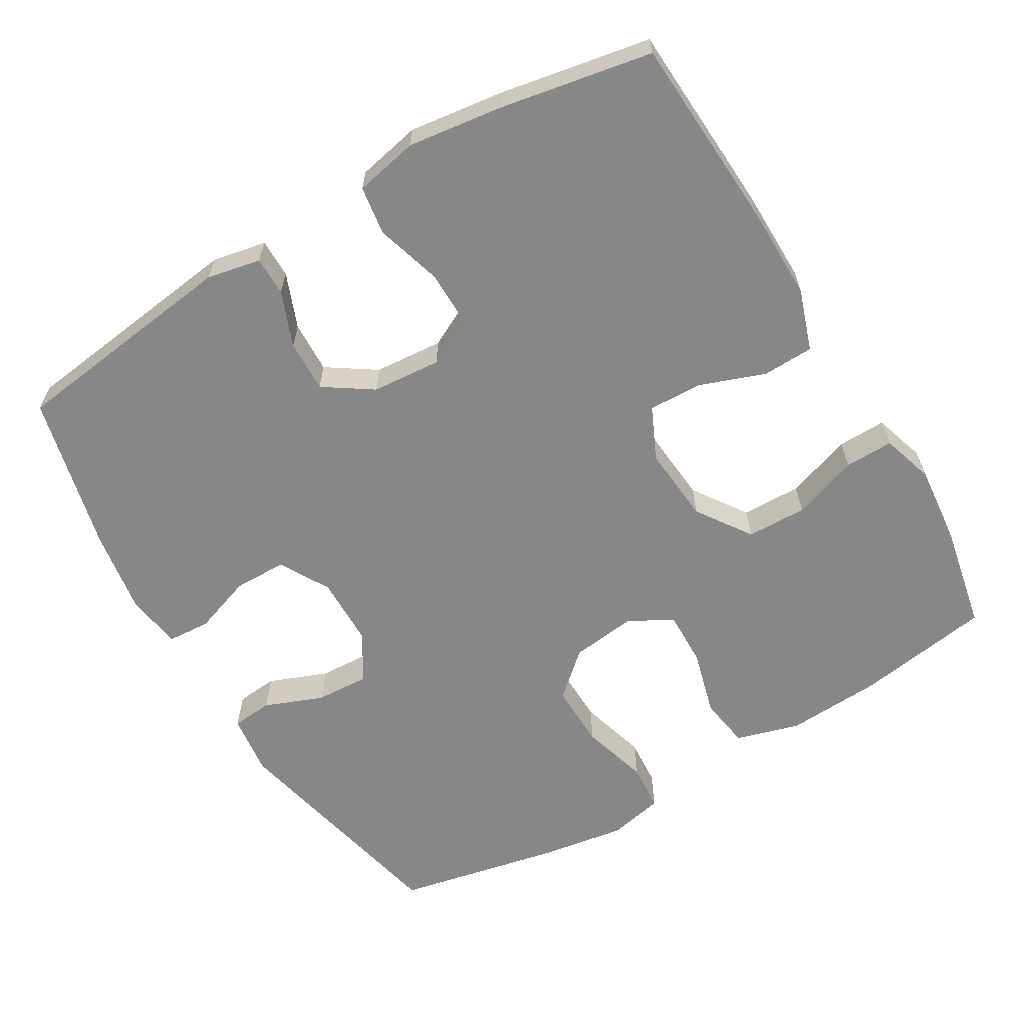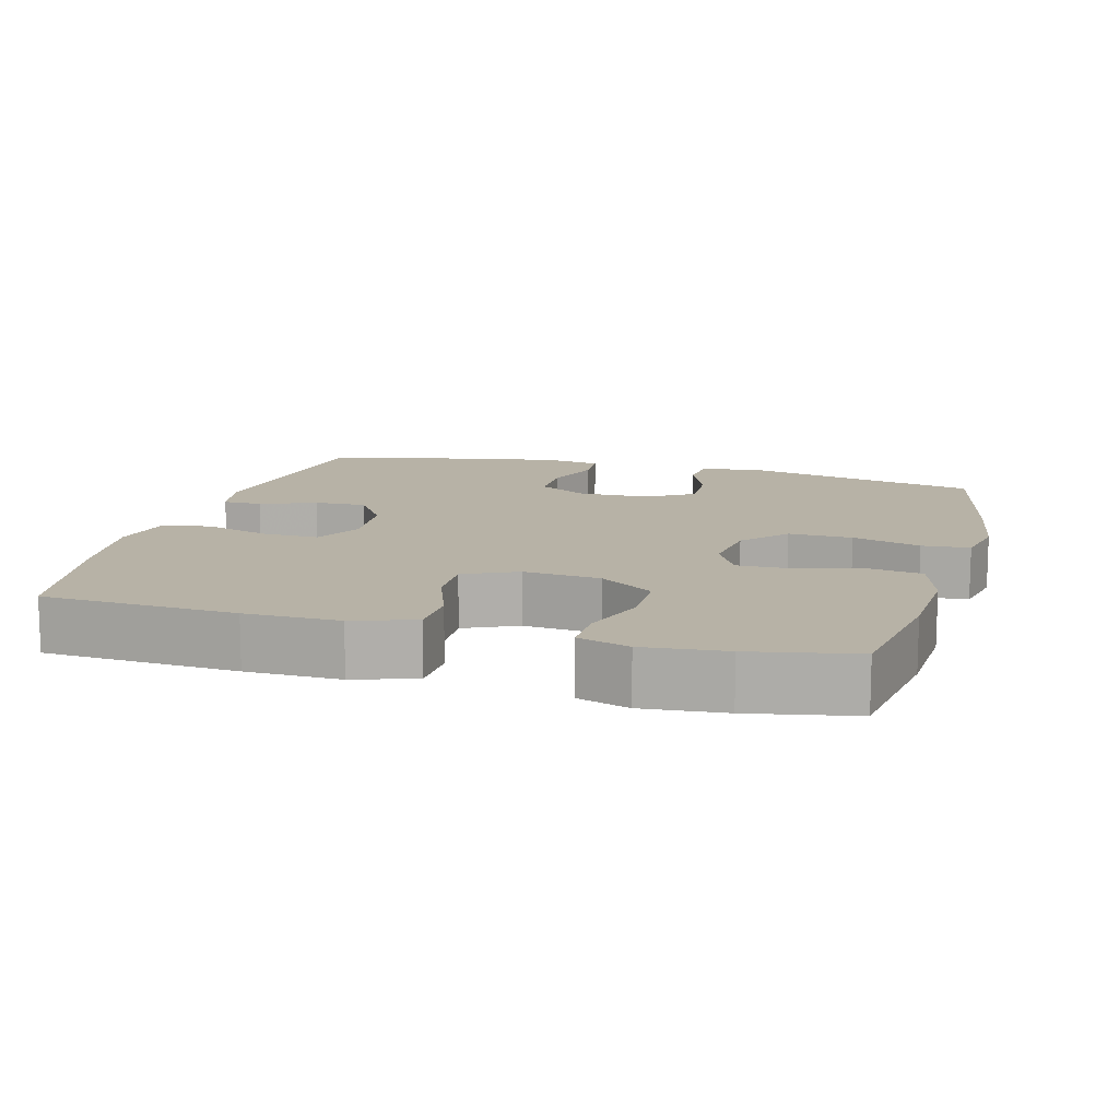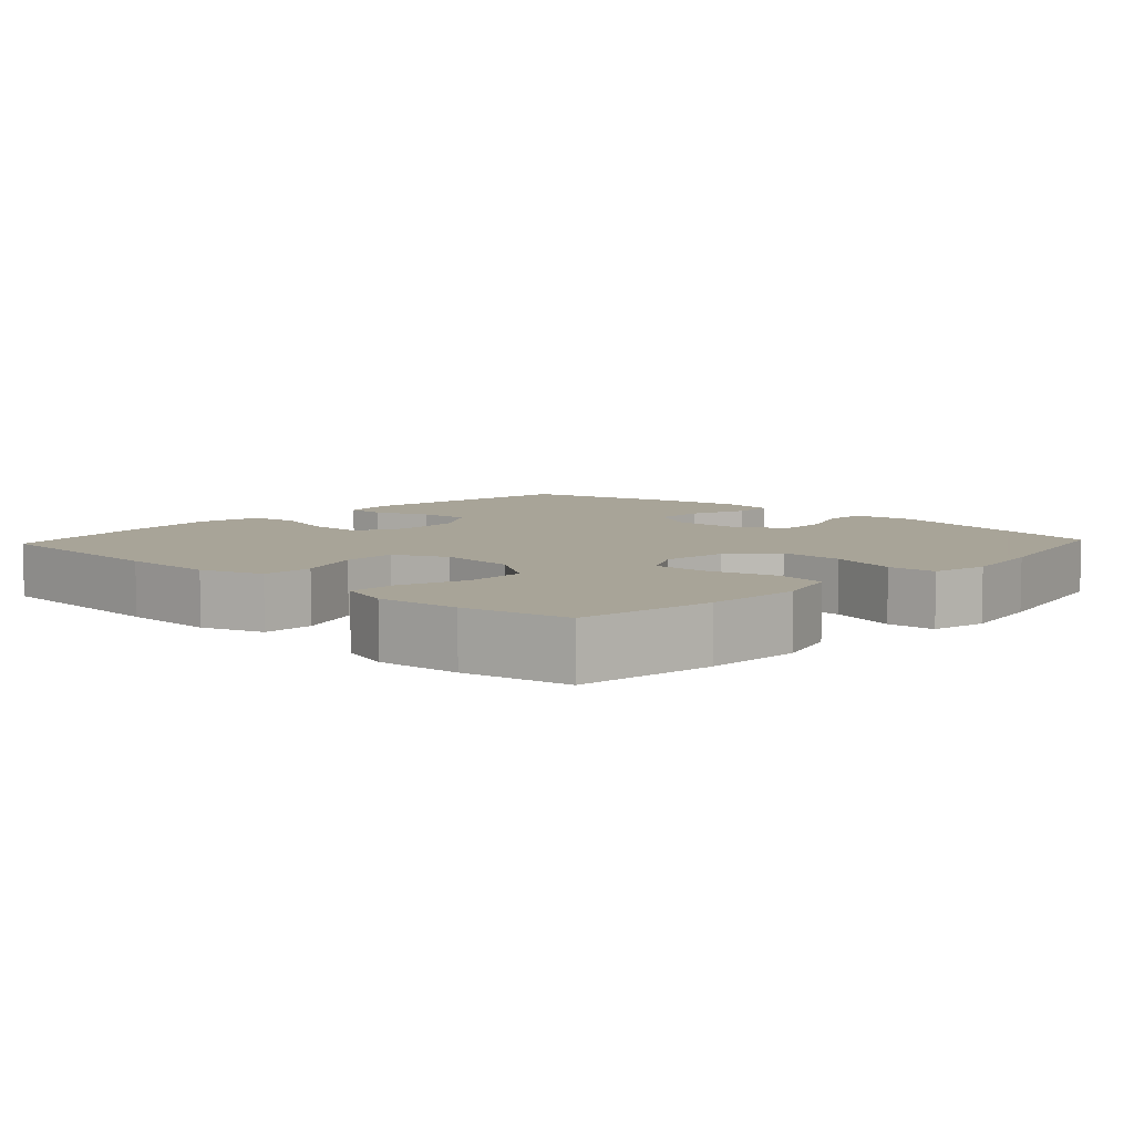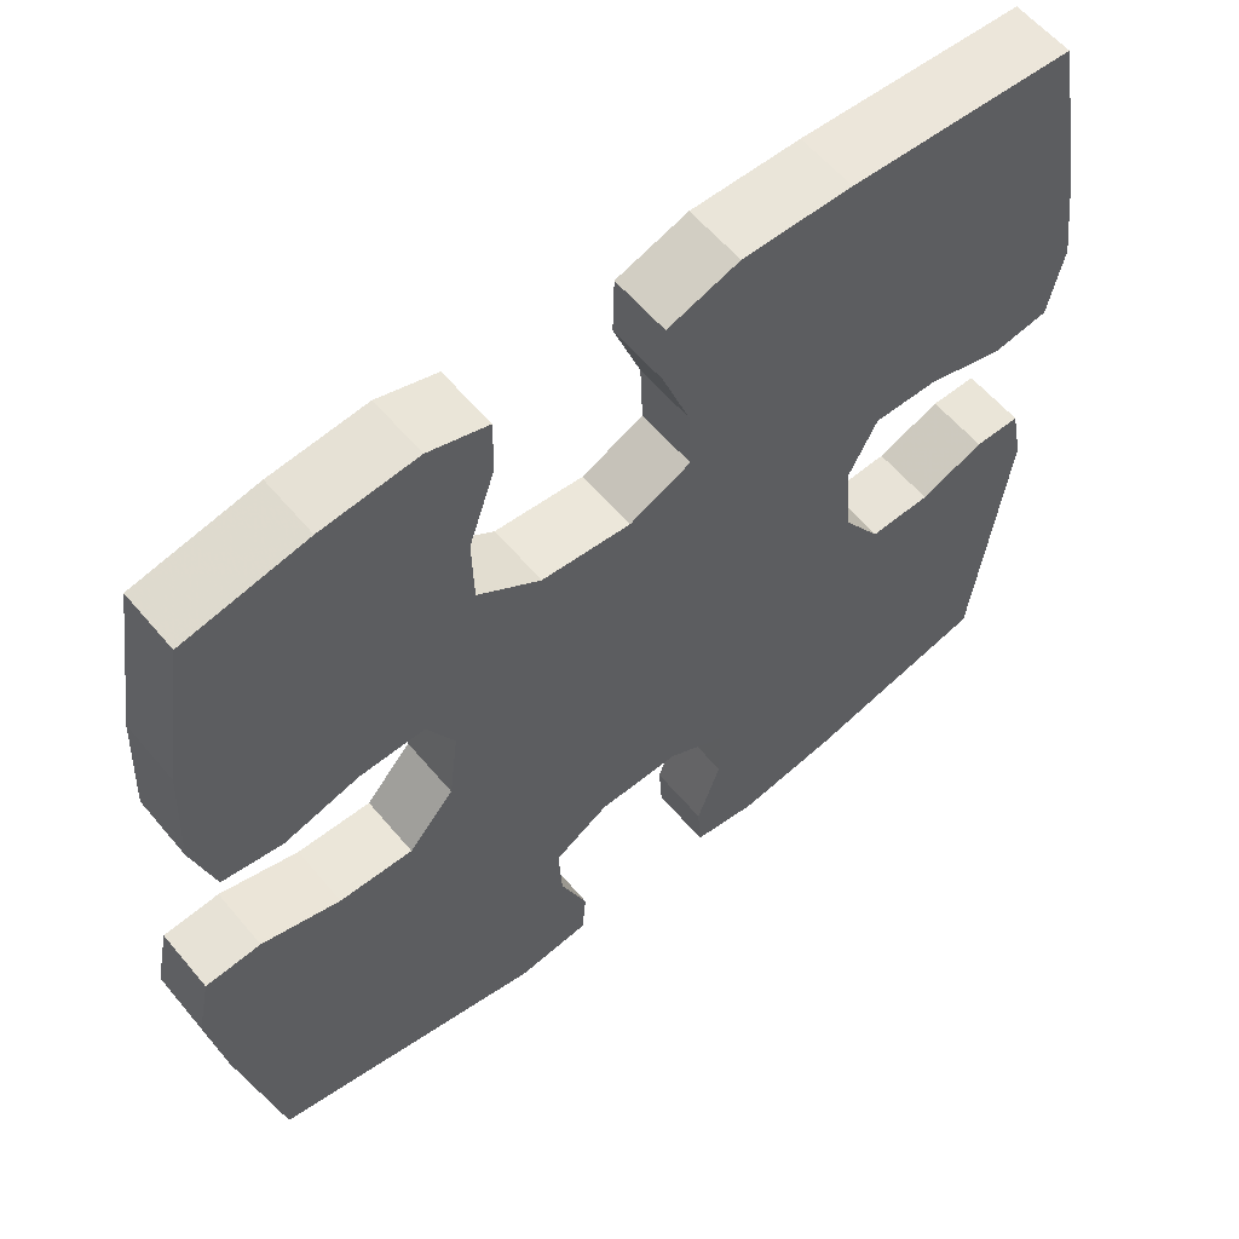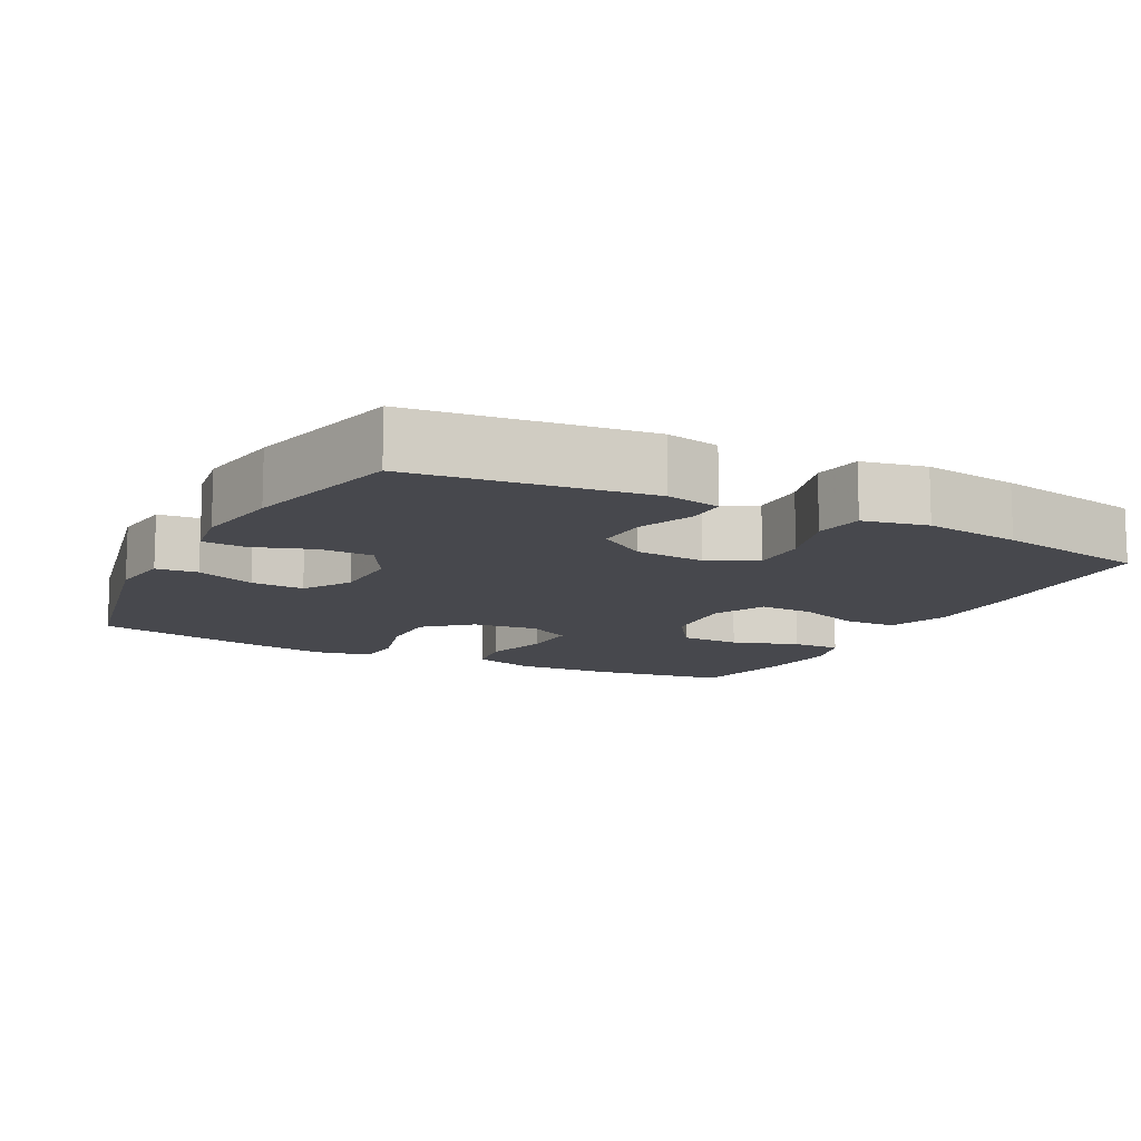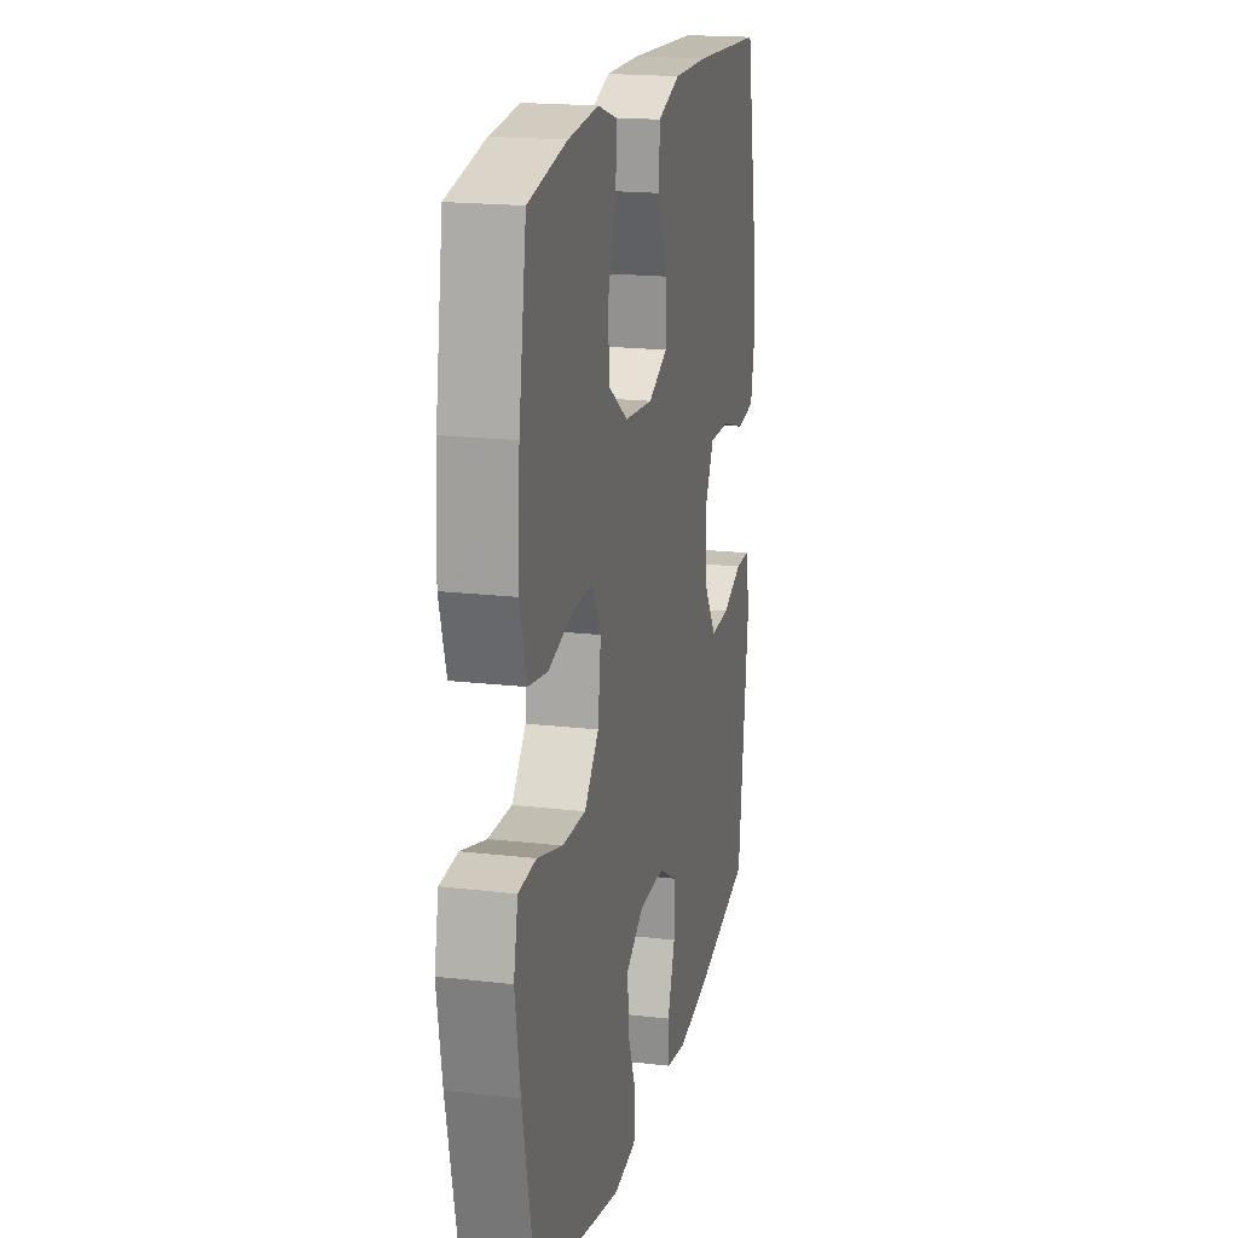
<metadata>
{"format":"obj","ext":"obj","renderer":"f3d","projection":"perspective","resolution":1024,"background":"white","views":[{"elev":-62.5,"azim":-59.2,"up":"+Y"},{"elev":12.5,"azim":15.6,"up":"+Y"},{"elev":7.0,"azim":43.1,"up":"+Y"},{"elev":58.7,"azim":140.4,"up":"+Z"},{"elev":-11.9,"azim":-117.5,"up":"+Y"},{"elev":18.7,"azim":102.7,"up":"+Z"}]}
</metadata>
<code>
v 0.5 0.07 0.5
v 0.529 0.07 0.313
v 0.536 0.07 0.181
v 0.51 0.07 0.093
v 0.439 0.07 0.082
v 0.348 0.07 0.107
v 0.271 0.07 0.109
v 0.238 0.07 0.048
v 0.249 0.07 -0.042
v 0.303 0.07 -0.103
v 0.391 0.07 -0.101
v 0.485 0.07 -0.074
v 0.551 0.07 -0.079
v 0.567 0.07 -0.156
v 0.548 0.07 -0.274
v 0.5 0.07 -0.5
v 0.174 0.07 -0.572
v 0.089 0.07 -0.561
v 0.084 0.07 -0.504
v 0.116 0.07 -0.423
v 0.12 0.07 -0.35
v 0.055 0.07 -0.31
v -0.042 0.07 -0.308
v -0.111 0.07 -0.347
v -0.112 0.07 -0.42
v -0.084 0.07 -0.501
v -0.088 0.07 -0.56
v -0.164 0.07 -0.572
v -0.282 0.07 -0.553
v -0.5 0.07 -0.5
v -0.54 0.07 -0.18
v -0.525 0.07 -0.106
v -0.471 0.07 -0.106
v -0.395 0.07 -0.136
v -0.323 0.07 -0.139
v -0.278 0.07 -0.072
v -0.27 0.07 0.024
v -0.304 0.07 0.09
v -0.381 0.07 0.089
v -0.472 0.07 0.062
v -0.539 0.07 0.072
v -0.557 0.07 0.16
v -0.539 0.07 0.292
v -0.5 0.07 0.5
v -0.233 0.07 0.514
v -0.103 0.07 0.515
v -0.018 0.07 0.486
v -0.016 0.07 0.415
v -0.049 0.07 0.326
v -0.052 0.07 0.251
v 0.021 0.07 0.217
v 0.127 0.07 0.226
v 0.202 0.07 0.277
v 0.204 0.07 0.36
v 0.173 0.07 0.451
v 0.172 0.07 0.518
v 0.243 0.07 0.54
v 0.356 0.07 0.529
v 0.5 0 0.5
v 0.529 0 0.313
v 0.536 0 0.181
v 0.51 0 0.093
v 0.439 0 0.082
v 0.348 0 0.107
v 0.271 0 0.109
v 0.238 0 0.048
v 0.249 0 -0.042
v 0.303 0 -0.103
v 0.391 0 -0.101
v 0.485 0 -0.074
v 0.551 0 -0.079
v 0.567 0 -0.156
v 0.548 0 -0.274
v 0.5 0 -0.5
v 0.174 0 -0.572
v 0.089 0 -0.561
v 0.084 0 -0.504
v 0.116 0 -0.423
v 0.12 0 -0.35
v 0.055 0 -0.31
v -0.042 0 -0.308
v -0.111 0 -0.347
v -0.112 0 -0.42
v -0.084 0 -0.501
v -0.088 0 -0.56
v -0.164 0 -0.572
v -0.282 0 -0.553
v -0.5 0 -0.5
v -0.54 0 -0.18
v -0.525 0 -0.106
v -0.471 0 -0.106
v -0.395 0 -0.136
v -0.323 0 -0.139
v -0.278 0 -0.072
v -0.27 0 0.024
v -0.304 0 0.09
v -0.381 0 0.089
v -0.472 0 0.062
v -0.539 0 0.072
v -0.557 0 0.16
v -0.539 0 0.292
v -0.5 0 0.5
v -0.233 0 0.514
v -0.103 0 0.515
v -0.018 0 0.486
v -0.016 0 0.415
v -0.049 0 0.326
v -0.052 0 0.251
v 0.021 0 0.217
v 0.127 0 0.226
v 0.202 0 0.277
v 0.204 0 0.36
v 0.173 0 0.451
v 0.172 0 0.518
v 0.243 0 0.54
v 0.356 0 0.529
f 4 5 6
f 3 4 6
f 2 3 6
f 1 2 6
f 58 1 6
f 57 58 6
f 56 57 6
f 55 56 6
f 54 55 6
f 53 54 6 7
f 52 53 7 8
f 51 52 8 9
f 50 51 9
f 47 48 49
f 46 47 49
f 45 46 49
f 44 45 49
f 43 44 49
f 42 43 49
f 41 42 49
f 40 41 49
f 39 40 49
f 38 39 49 50
f 50 9 10
f 38 50 10
f 37 38 10
f 32 33 34
f 31 32 34
f 30 31 34
f 29 30 34
f 28 29 34
f 27 28 34
f 26 27 34
f 25 26 34
f 24 25 34 35
f 23 24 35 36
f 18 19 20
f 17 18 20
f 16 17 20
f 15 16 20
f 14 15 20
f 13 14 20
f 12 13 20
f 11 12 20
f 10 11 20 21
f 36 37 10
f 23 36 10
f 22 23 10
f 10 21 22
f 64 63 62
f 64 62 61
f 64 61 60
f 64 60 59
f 64 59 116
f 64 116 115
f 64 115 114
f 64 114 113
f 64 113 112
f 65 64 112 111
f 66 65 111 110
f 67 66 110 109
f 67 109 108
f 107 106 105
f 107 105 104
f 107 104 103
f 107 103 102
f 107 102 101
f 107 101 100
f 107 100 99
f 107 99 98
f 107 98 97
f 108 107 97 96
f 68 67 108
f 68 108 96
f 68 96 95
f 92 91 90
f 92 90 89
f 92 89 88
f 92 88 87
f 92 87 86
f 92 86 85
f 92 85 84
f 92 84 83
f 93 92 83 82
f 94 93 82 81
f 78 77 76
f 78 76 75
f 78 75 74
f 78 74 73
f 78 73 72
f 78 72 71
f 78 71 70
f 78 70 69
f 79 78 69 68
f 68 95 94
f 68 94 81
f 68 81 80
f 80 79 68
f 1 59 60 2
f 2 60 61 3
f 3 61 62 4
f 4 62 63 5
f 5 63 64 6
f 6 64 65 7
f 7 65 66 8
f 8 66 67 9
f 9 67 68 10
f 10 68 69 11
f 11 69 70 12
f 12 70 71 13
f 13 71 72 14
f 14 72 73 15
f 15 73 74 16
f 16 74 75 17
f 17 75 76 18
f 18 76 77 19
f 19 77 78 20
f 20 78 79 21
f 21 79 80 22
f 22 80 81 23
f 23 81 82 24
f 24 82 83 25
f 25 83 84 26
f 26 84 85 27
f 27 85 86 28
f 28 86 87 29
f 29 87 88 30
f 30 88 89 31
f 31 89 90 32
f 32 90 91 33
f 33 91 92 34
f 34 92 93 35
f 35 93 94 36
f 36 94 95 37
f 37 95 96 38
f 38 96 97 39
f 39 97 98 40
f 40 98 99 41
f 41 99 100 42
f 42 100 101 43
f 43 101 102 44
f 44 102 103 45
f 45 103 104 46
f 46 104 105 47
f 47 105 106 48
f 48 106 107 49
f 49 107 108 50
f 50 108 109 51
f 51 109 110 52
f 52 110 111 53
f 53 111 112 54
f 54 112 113 55
f 55 113 114 56
f 56 114 115 57
f 57 115 116 58
f 58 116 59 1

</code>
